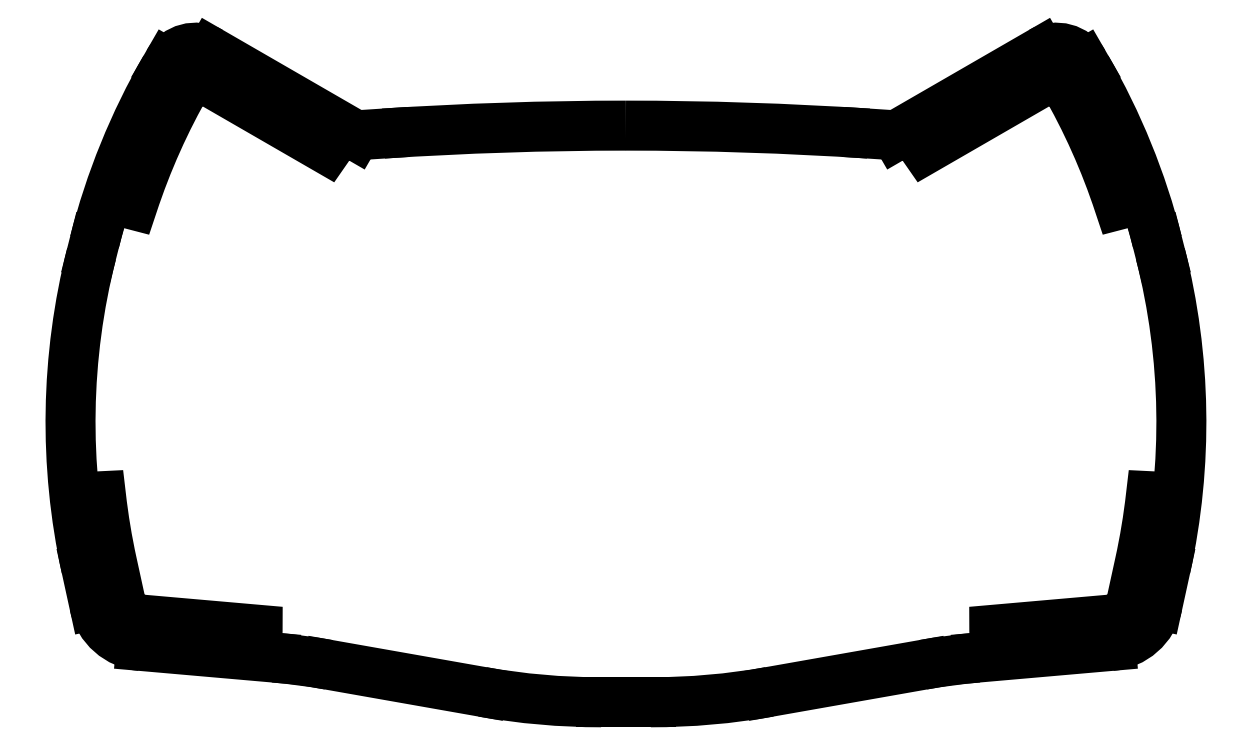
<metadata>
{"format":"dxf","ext":"dxf","renderer":"ezdxf+matplotlib","layout":"modelspace","background":"white","min_lineweight":24,"dpi":150}
</metadata>
<code>
0
SECTION
2
ENTITIES
0
LWPOLYLINE
8
0
90
12
70
1
43
0
10
-56.56
20
79.55
42
0.02505
10
-56.33
20
80
10
-80.83
20
94.14
42
0.4142
10
-83.56
20
93.41
10
-84.06
20
92.54
42
0.05146
10
-94.63
20
68.93
42
0.02508
10
-94.16
20
68.74
42
0.02503
10
-93.68
20
68.6
42
-0.0515
10
-83.2
20
92.04
10
-82.7
20
92.91
42
-0.4142
10
-81.33
20
93.28
10
-56.83
20
79.13
42
0.02505
0
LINE
8
0
10
-51.38
20
81.76
30
0
11
-46.07
21
82.1
31
0
0
LWPOLYLINE
8
0
90
12
70
1
43
0
10
-70
20
-12.65
42
0.02505
10
-69.98
20
-12.15
10
-91.67
20
-10.26
42
-0.3282
10
-96.12
20
-6.342
10
-97.64
20
0.6118
42
-0.02554
10
-99.72
20
13.2
42
0.02503
10
-100.2
20
13.16
42
0.02508
10
-100.7
20
13.07
42
0.0255
10
-98.62
20
0.3985
10
-97.1
20
-6.555
42
0.3282
10
-91.76
20
-11.25
10
-70.07
20
-13.15
42
0.02505
0
LINE
8
0
10
-92.11
20
-15.24
30
0
11
-66.84
21
-17.45
31
0
0
LINE
8
0
10
-56.46
20
-18.81
30
0
11
-27.27
21
-23.96
31
0
0
ARC
8
0
10
-4.693
20
104.1
30
0
40
130
210
0
220
0
230
1
50
260
51
270
0
ARC
8
0
10
3.553e-14
20
-621.4
30
0
40
705
210
0
220
-0
230
1
50
86.25
51
90
0
LWPOLYLINE
8
0
90
12
70
1
43
0
10
56.56
20
79.55
42
0.02505
10
56.83
20
79.13
10
81.33
20
93.28
42
-0.4142
10
82.7
20
92.91
10
83.2
20
92.04
42
-0.0515
10
93.68
20
68.6
42
0.02503
10
94.16
20
68.74
42
0.02508
10
94.63
20
68.93
42
0.05146
10
84.06
20
92.54
10
83.56
20
93.41
42
0.4142
10
80.83
20
94.14
10
56.33
20
80
42
0.02505
0
LINE
8
0
10
51.38
20
81.76
30
0
11
46.07
21
82.1
31
0
0
LINE
8
0
10
56.46
20
-18.81
30
0
11
27.27
21
-23.96
31
0
0
ARC
8
0
10
4.693
20
104.1
30
0
40
130
210
0
220
0
230
1
50
270
51
280
0
LINE
8
0
10
4.693
20
-25.94
30
0
11
8.882e-15
21
-25.94
31
0
0
LINE
8
0
10
87.03
20
95.41
30
0
11
87.53
21
94.54
31
0
0
ARC
8
0
10
81.83
20
92.41
30
0
40
6
210
0
220
-0
230
1
50
30
51
120
0
LINE
8
0
10
101
20
61.46
30
0
11
101.5
21
59.2
31
0
0
ARC
8
0
10
-25.06
20
29.54
30
0
40
130
210
0
220
-0
230
1
50
14.21
51
30
0
LWPOLYLINE
8
0
90
12
70
1
43
0
10
100.2
20
13.16
42
0.02503
10
99.72
20
13.2
42
-0.02554
10
97.64
20
0.6118
10
96.12
20
-6.342
42
-0.3282
10
91.67
20
-10.26
10
69.98
20
-12.15
42
0.02505
10
70
20
-12.65
42
0.02505
10
70.07
20
-13.15
10
91.76
20
-11.25
42
0.3282
10
97.1
20
-6.555
10
98.62
20
0.3985
42
0.0255
10
100.7
20
13.07
42
0.02508
0
ARC
8
0
10
91.24
20
-5.275
30
0
40
10
210
0
220
0
230
1
50
275
51
347.7
0
LINE
8
0
10
-4.693
20
-25.94
30
0
11
8.882e-15
21
-25.94
31
0
0
LINE
8
0
10
92.11
20
-15.24
30
0
11
66.84
21
-17.45
31
0
0
ARC
8
0
10
-1.73e-11
20
-621.4
30
0
40
705
210
0
220
-0
230
1
50
90
51
93.75
0
LINE
8
0
10
102.5
20
-0.4548
30
0
11
101
21
-7.408
31
0
0
ARC
8
0
10
-24.48
20
27.28
30
0
40
130
210
0
220
0
230
1
50
-12.32
51
14.21
0
ARC
8
0
10
77.3
20
-137
30
0
40
120
210
0
220
0
230
1
50
95
51
100
0
LINE
8
0
10
51.38
20
81.76
30
0
11
78.83
21
97.61
31
0
0
LINE
8
0
10
-102.5
20
-0.4548
30
0
11
-101
21
-7.408
31
0
0
ARC
8
0
10
24.48
20
27.28
30
0
40
130
210
0
220
0
230
1
50
165.8
51
192.3
0
LINE
8
0
10
-101
20
61.46
30
0
11
-101.5
21
59.2
31
0
0
ARC
8
0
10
25.06
20
29.54
30
0
40
130
210
0
220
0
230
1
50
150
51
165.8
0
LINE
8
0
10
-87.03
20
95.41
30
0
11
-87.53
21
94.54
31
0
0
ARC
8
0
10
-81.83
20
92.41
30
0
40
6
210
0
220
-0
230
1
50
60
51
150
0
ARC
8
0
10
-77.3
20
-137
30
0
40
120
210
0
220
-0
230
1
50
80
51
85
0
LINE
8
0
10
-51.38
20
81.76
30
0
11
-78.83
21
97.61
31
0
0
ARC
8
0
10
-91.24
20
-5.275
30
0
40
10
210
0
220
0
230
1
50
192.3
51
265
0
ENDSEC
0
EOF

</code>
